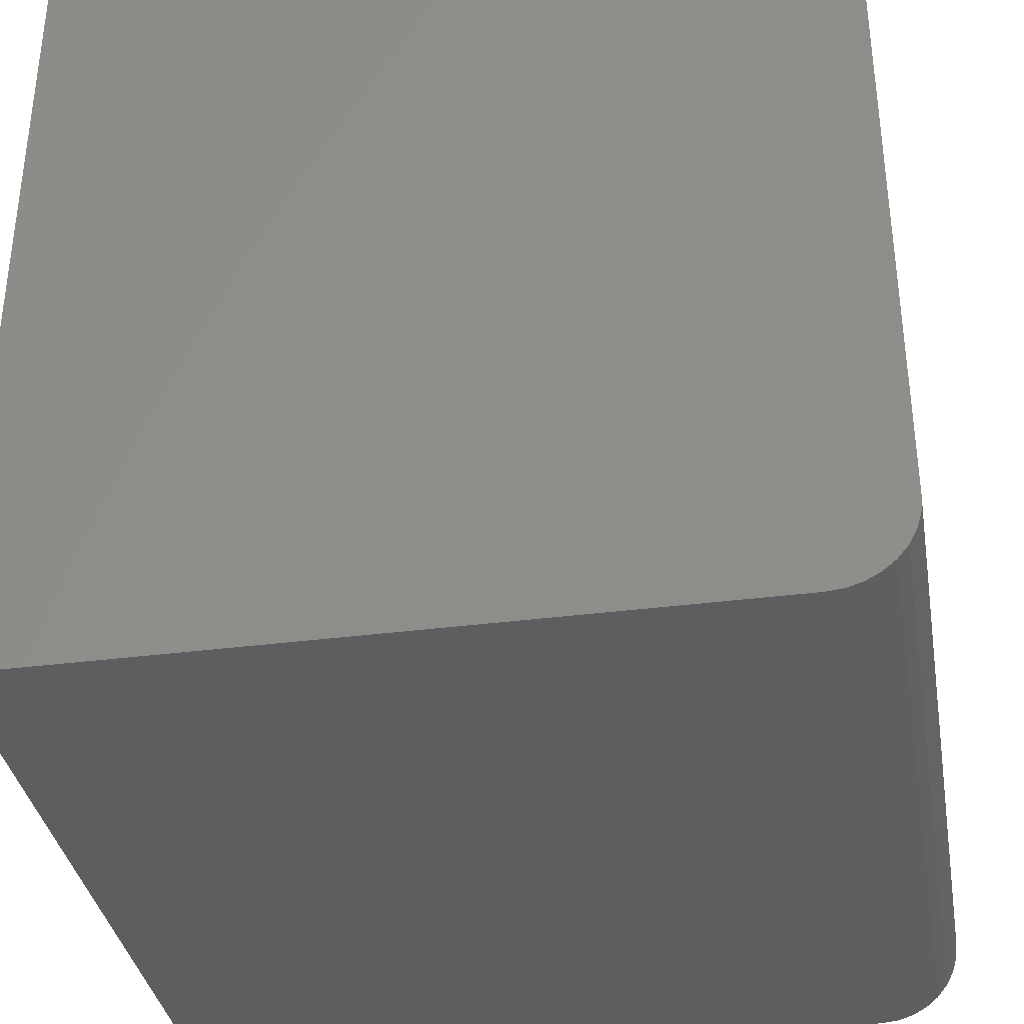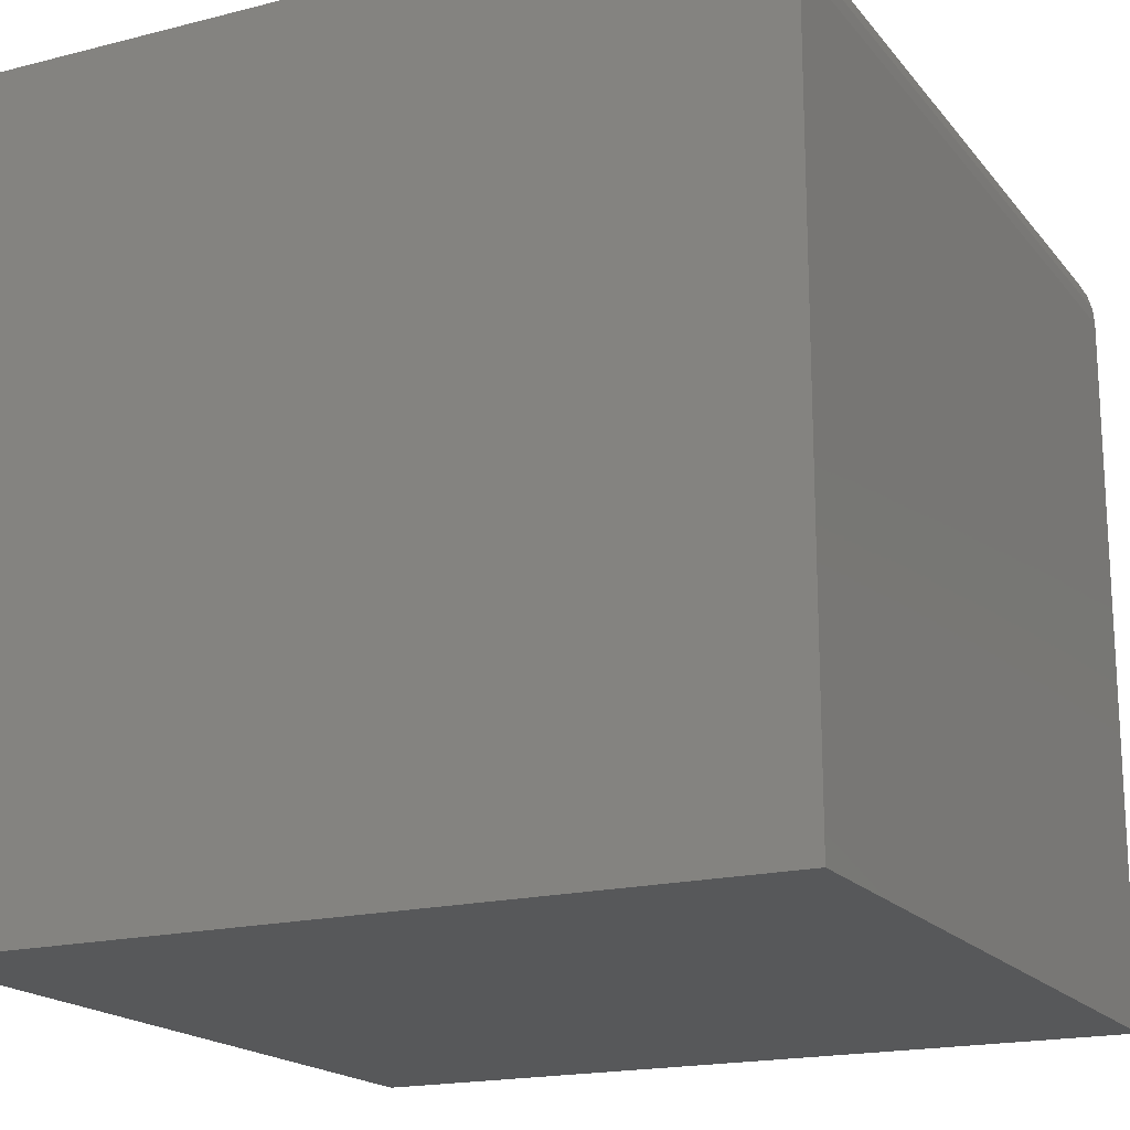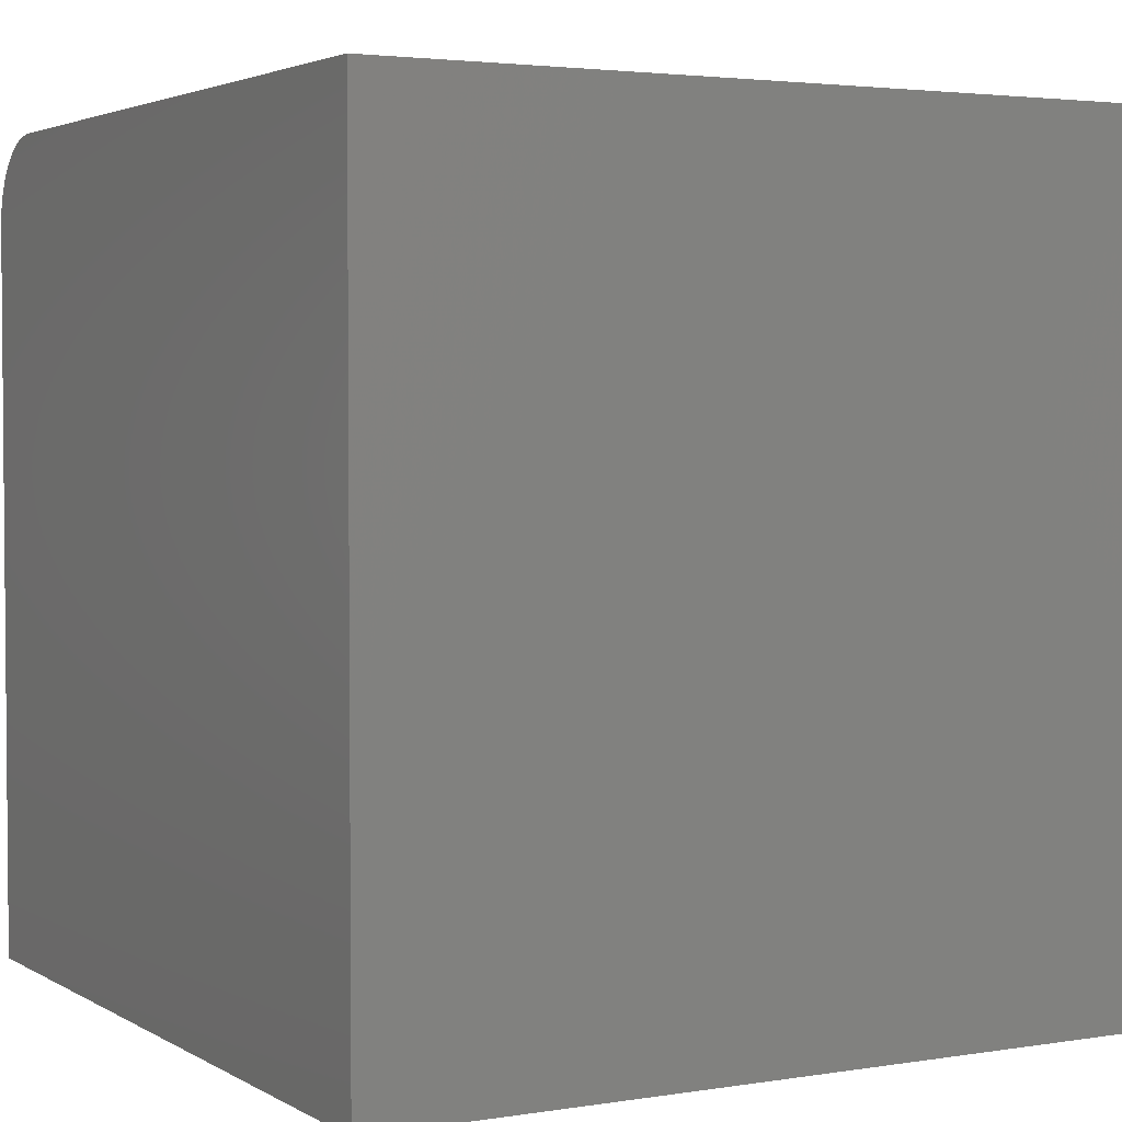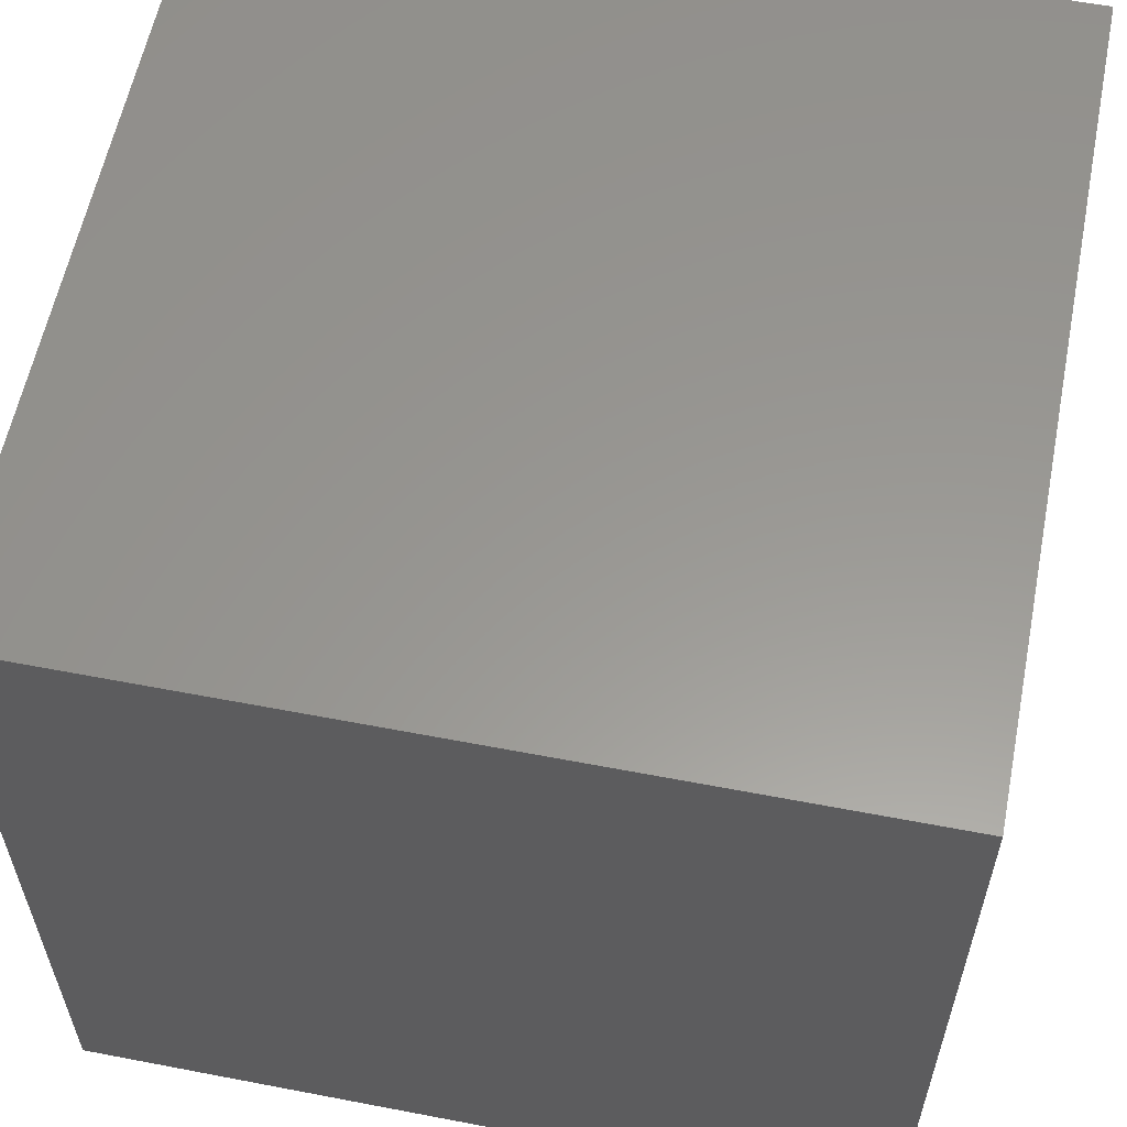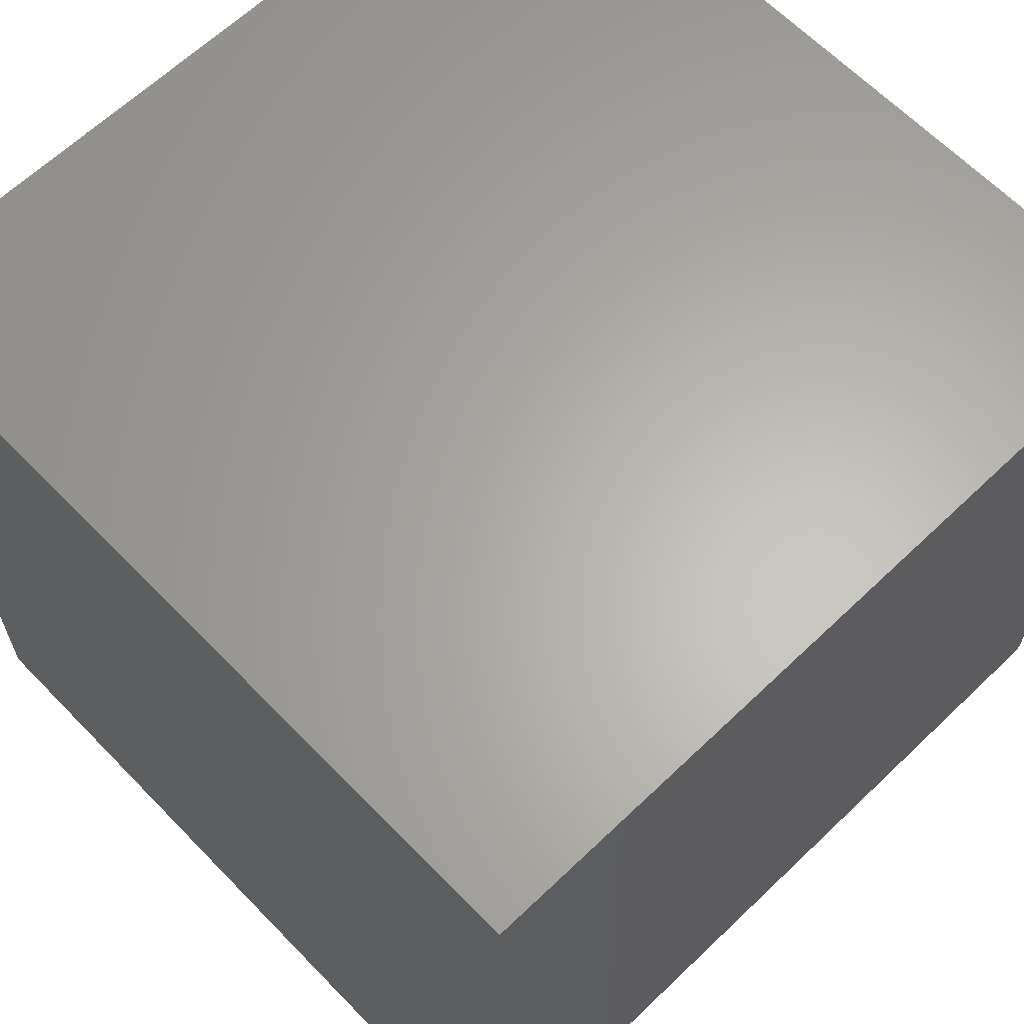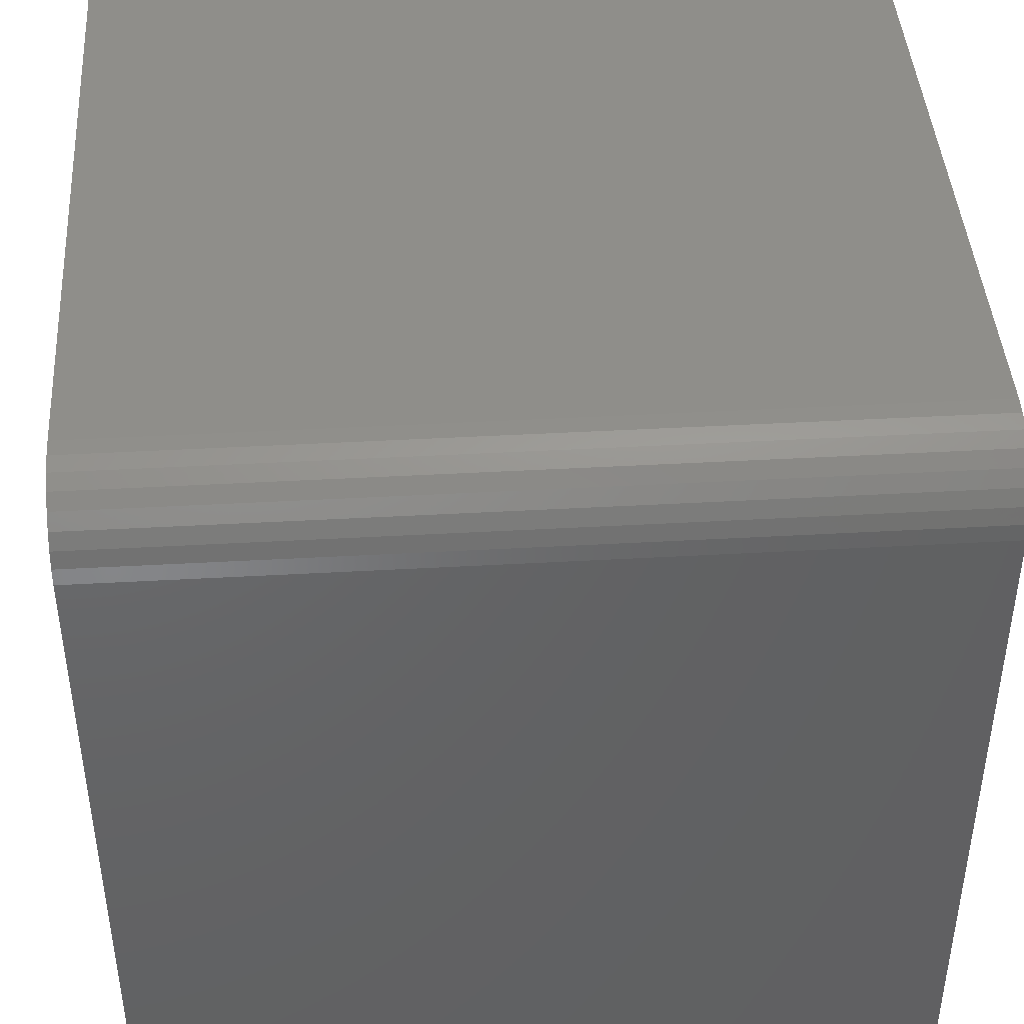
<metadata>
{"format":"stl","ext":"stl","renderer":"f3d","projection":"perspective","resolution":1024,"background":"white","views":[{"elev":-35.8,"azim":-80.3,"up":"+Y"},{"elev":-18.3,"azim":-63.8,"up":"+Z"},{"elev":3.1,"azim":151.0,"up":"+Z"},{"elev":58.9,"azim":-78.8,"up":"+Y"},{"elev":63.7,"azim":-44.0,"up":"+Y"},{"elev":43.1,"azim":-3.8,"up":"+Z"}]}
</metadata>
<code>
# stl→obj: 24 verts, 44 faces
v 0 -0.75 0
v 0.75 -0.75 -4.592e-17
v 4.114e-17 -0.75 0.6719
v 0.75 -0.75 0.6719
v 4.207e-17 -0.7485 0.6871
v 4.297e-17 -0.7441 0.7018
v 4.38e-17 -0.7368 0.7153
v 4.452e-17 -0.7271 0.7271
v 4.512e-17 -0.7153 0.7368
v 4.556e-17 -0.7018 0.7441
v 4.583e-17 -0.6871 0.7485
v 0 -0.6719 0.75
v 4.592e-17 0 0.75
v 0 0 0
v 0.75 0 0.75
v 0.75 -0.6719 0.75
v 0.75 0 -4.592e-17
v 0.75 -0.6871 0.7485
v 0.75 -0.7018 0.7441
v 0.75 -0.7153 0.7368
v 0.75 -0.7271 0.7271
v 0.75 -0.7368 0.7153
v 0.75 -0.7441 0.7018
v 0.75 -0.7485 0.6871
f 1 2 3
f 3 2 4
f 1 3 5
f 1 5 6
f 1 6 7
f 1 7 8
f 1 8 9
f 1 9 10
f 1 10 11
f 1 11 12
f 1 12 13
f 1 13 14
f 15 13 16
f 16 13 12
f 2 17 15
f 2 15 16
f 2 16 18
f 2 18 19
f 2 19 20
f 2 20 21
f 2 21 22
f 2 22 23
f 2 23 24
f 2 24 4
f 16 12 18
f 18 12 11
f 18 11 19
f 19 11 10
f 19 10 20
f 20 10 9
f 20 9 21
f 21 9 8
f 21 8 22
f 22 8 7
f 22 7 23
f 23 7 6
f 23 6 24
f 24 6 5
f 24 5 4
f 4 5 3
f 14 13 17
f 17 13 15
f 14 17 1
f 1 17 2

</code>
